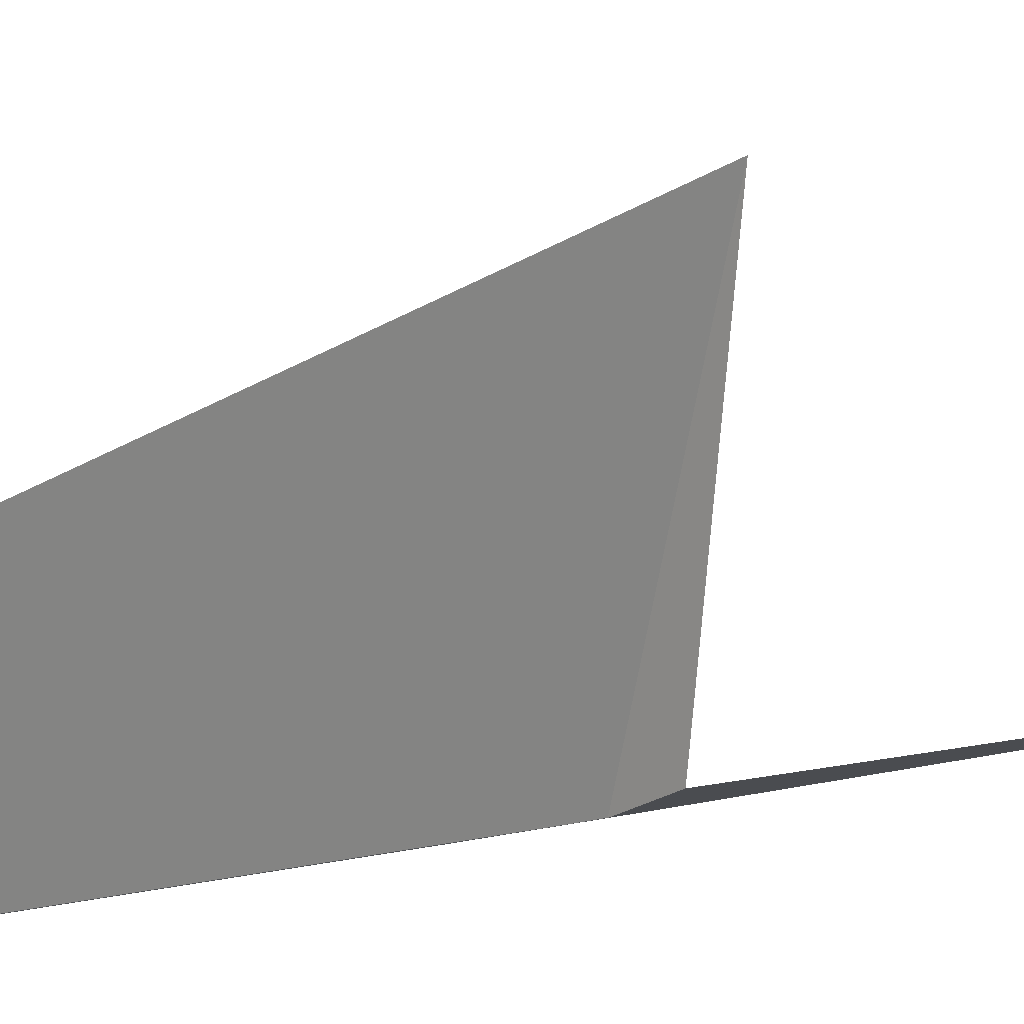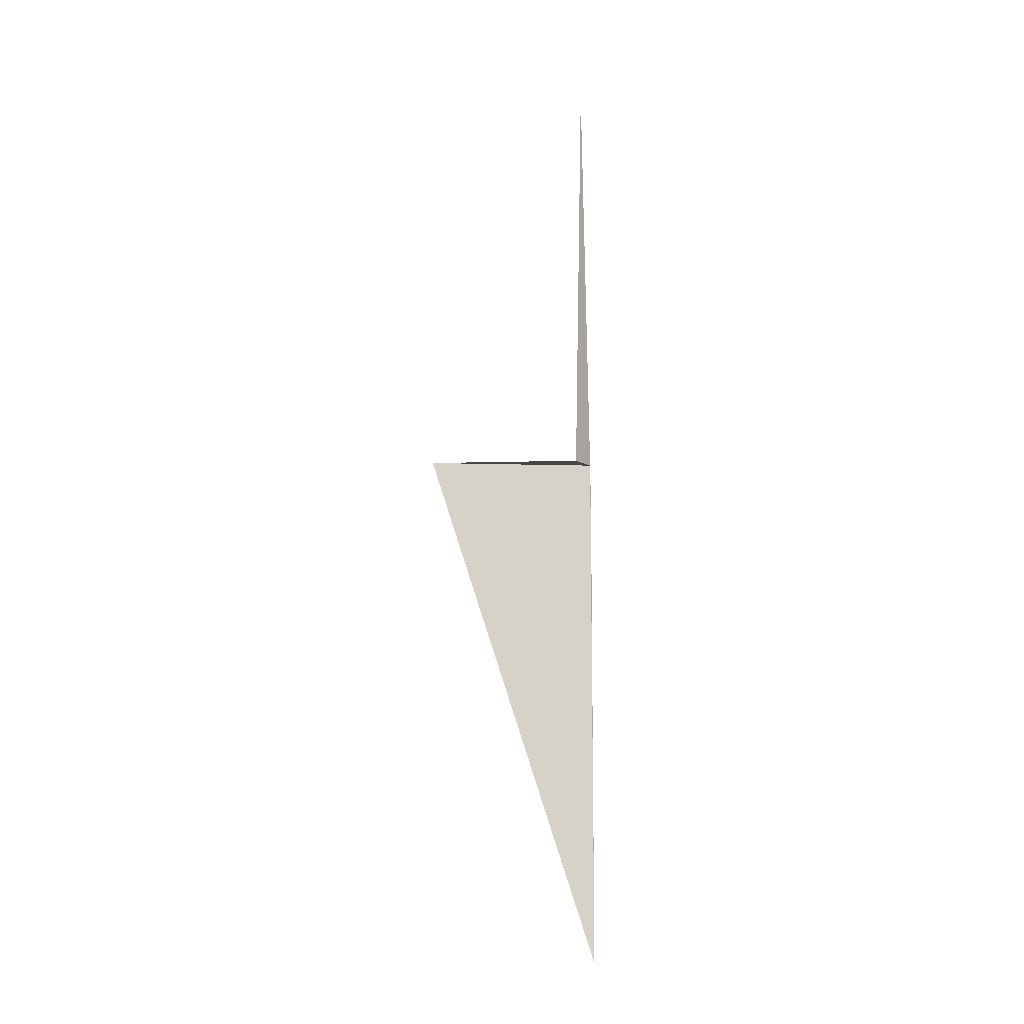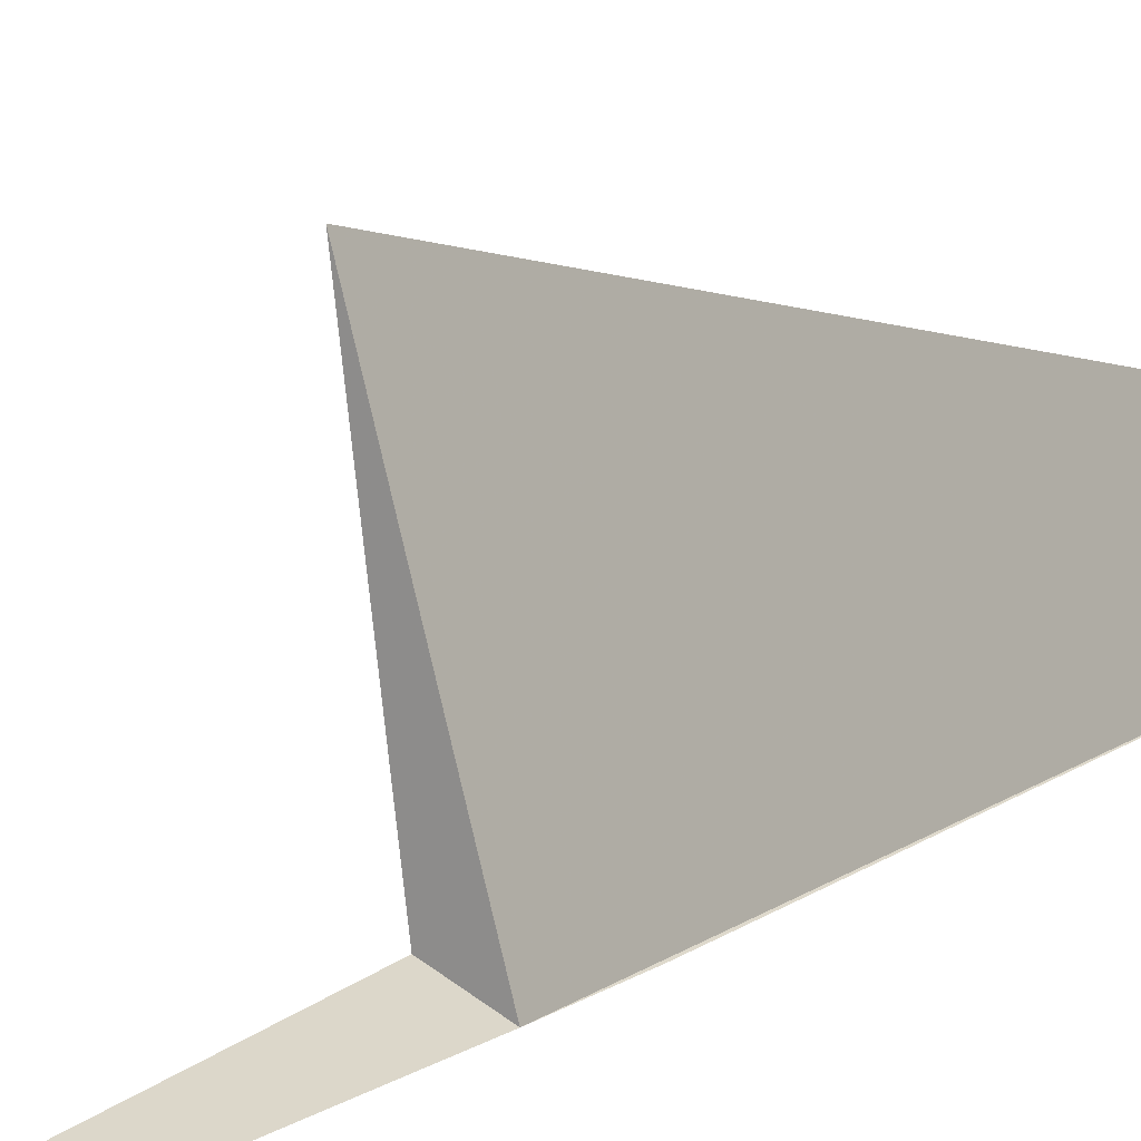
<metadata>
{"format":"obj","ext":"obj","renderer":"f3d","projection":"perspective","resolution":1024,"background":"white","views":[{"elev":7.7,"azim":-132.1,"up":"+Y"},{"elev":-10.8,"azim":-78.1,"up":"+Z"},{"elev":16.1,"azim":34.6,"up":"+Y"}]}
</metadata>
<code>
v 3 6.874 10
v 2.478 7.079 10
v 2.085 10 10
v 3 6.874 0
v 2.766 6.971 18
v 3.017 6.866 9
f 1 6 4
f 1 2 5
f 1 3 2
f 1 4 3
f 1 6 5

</code>
